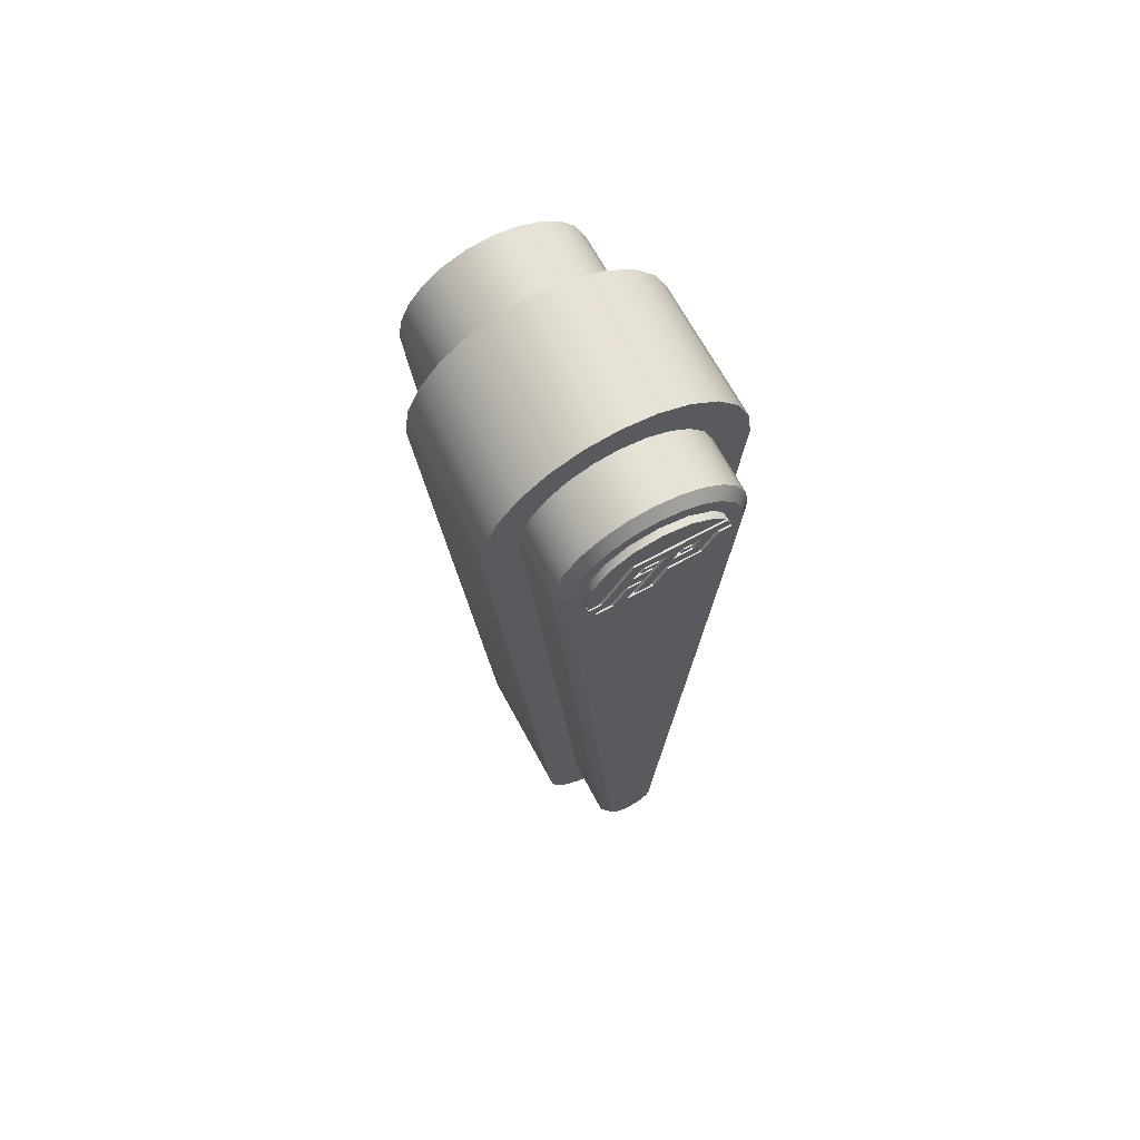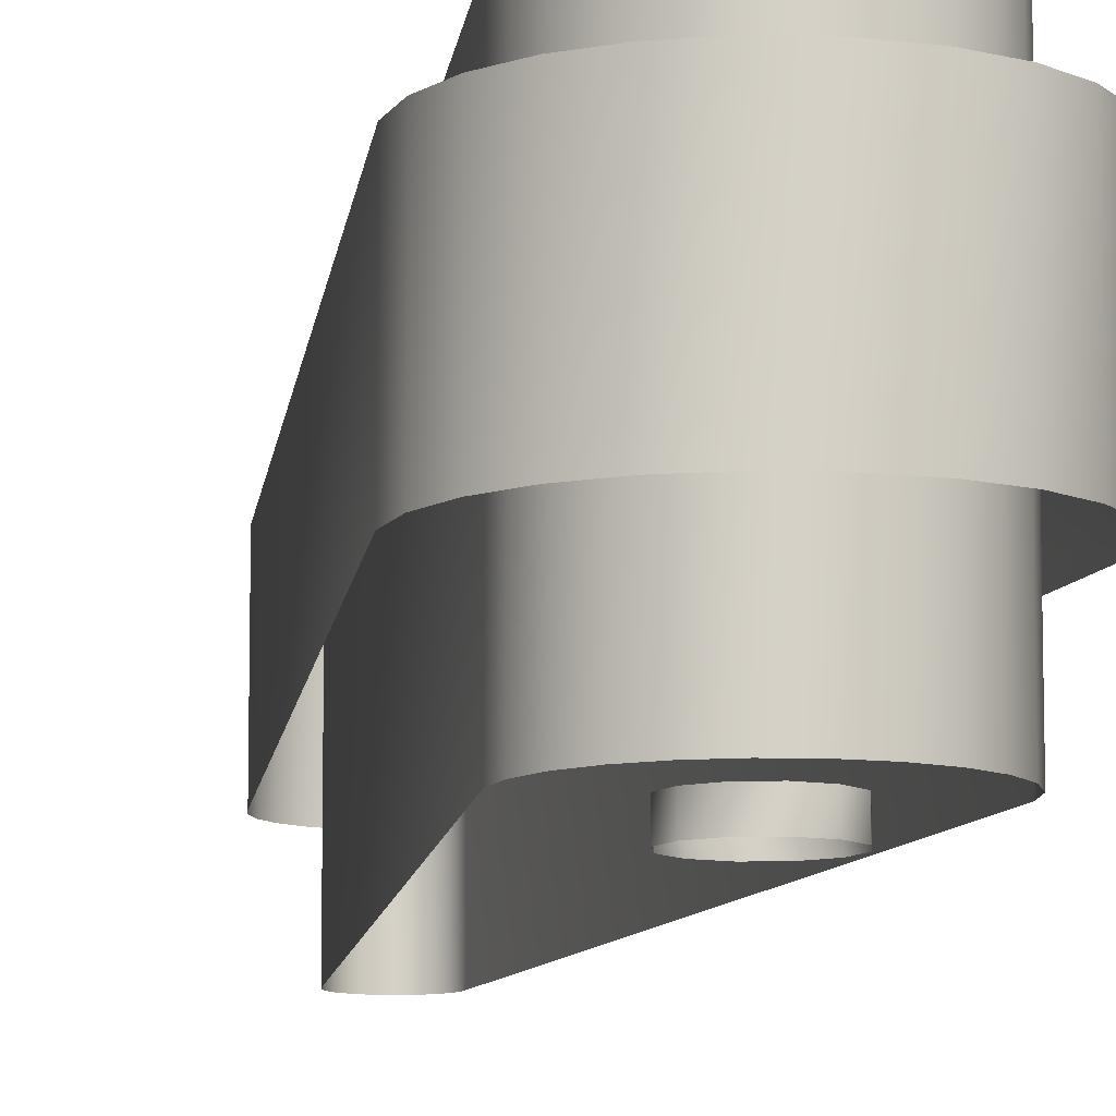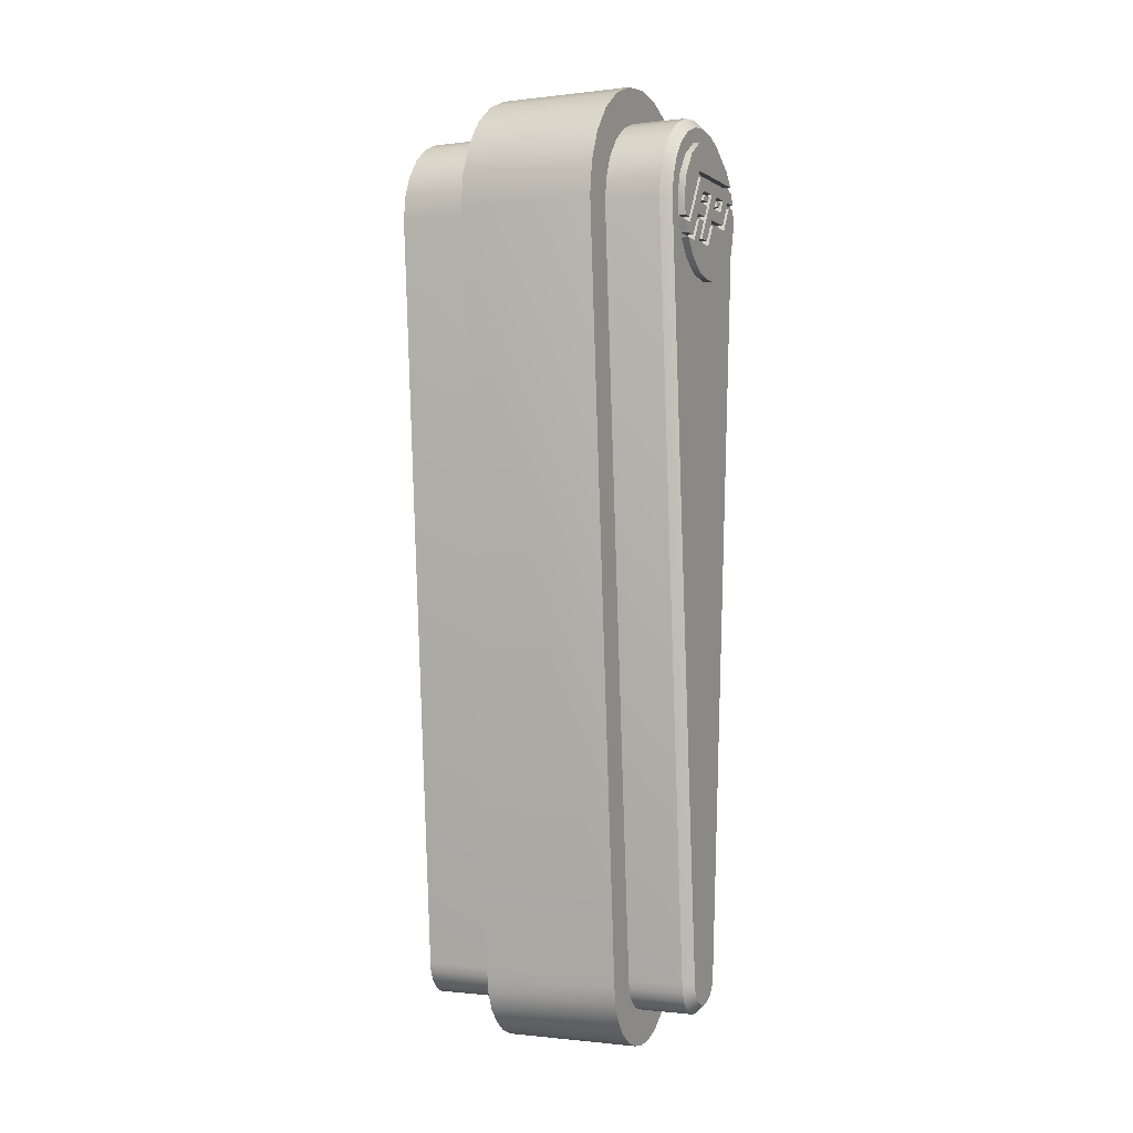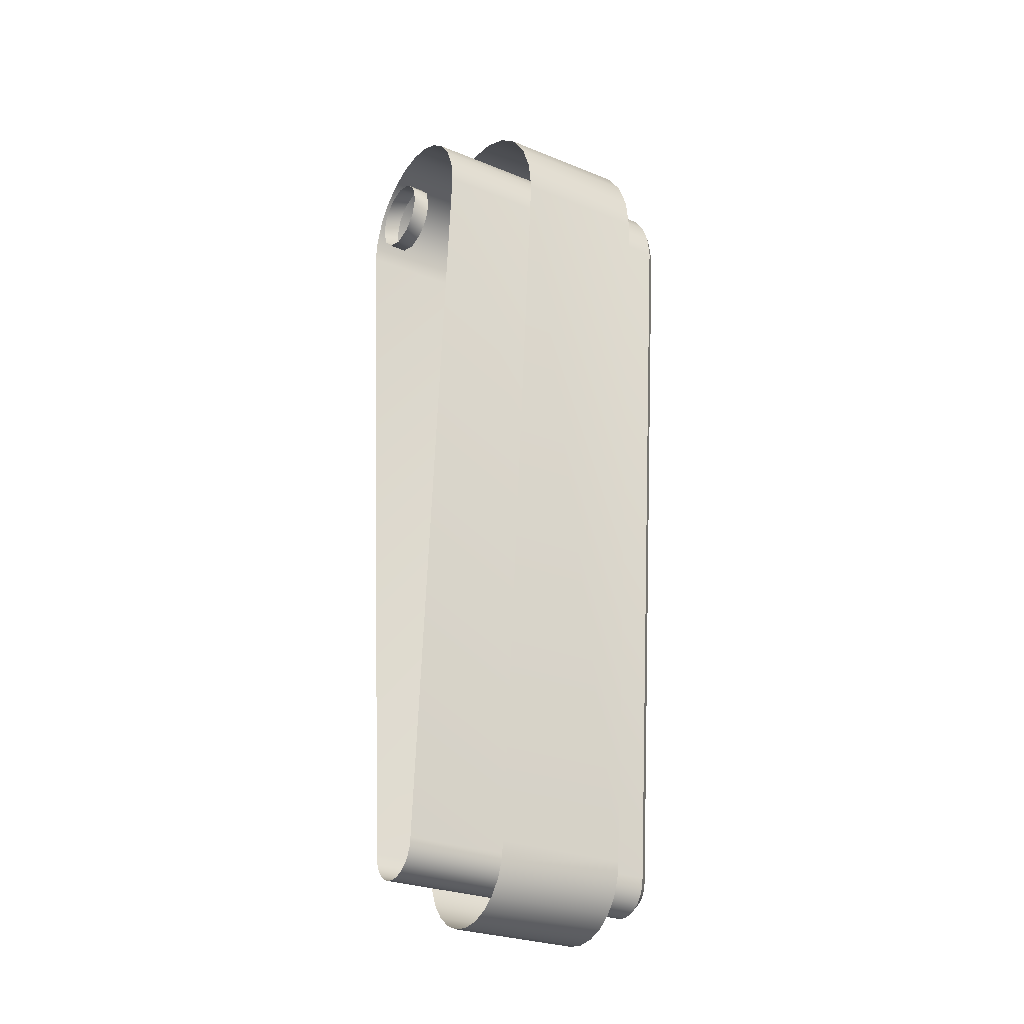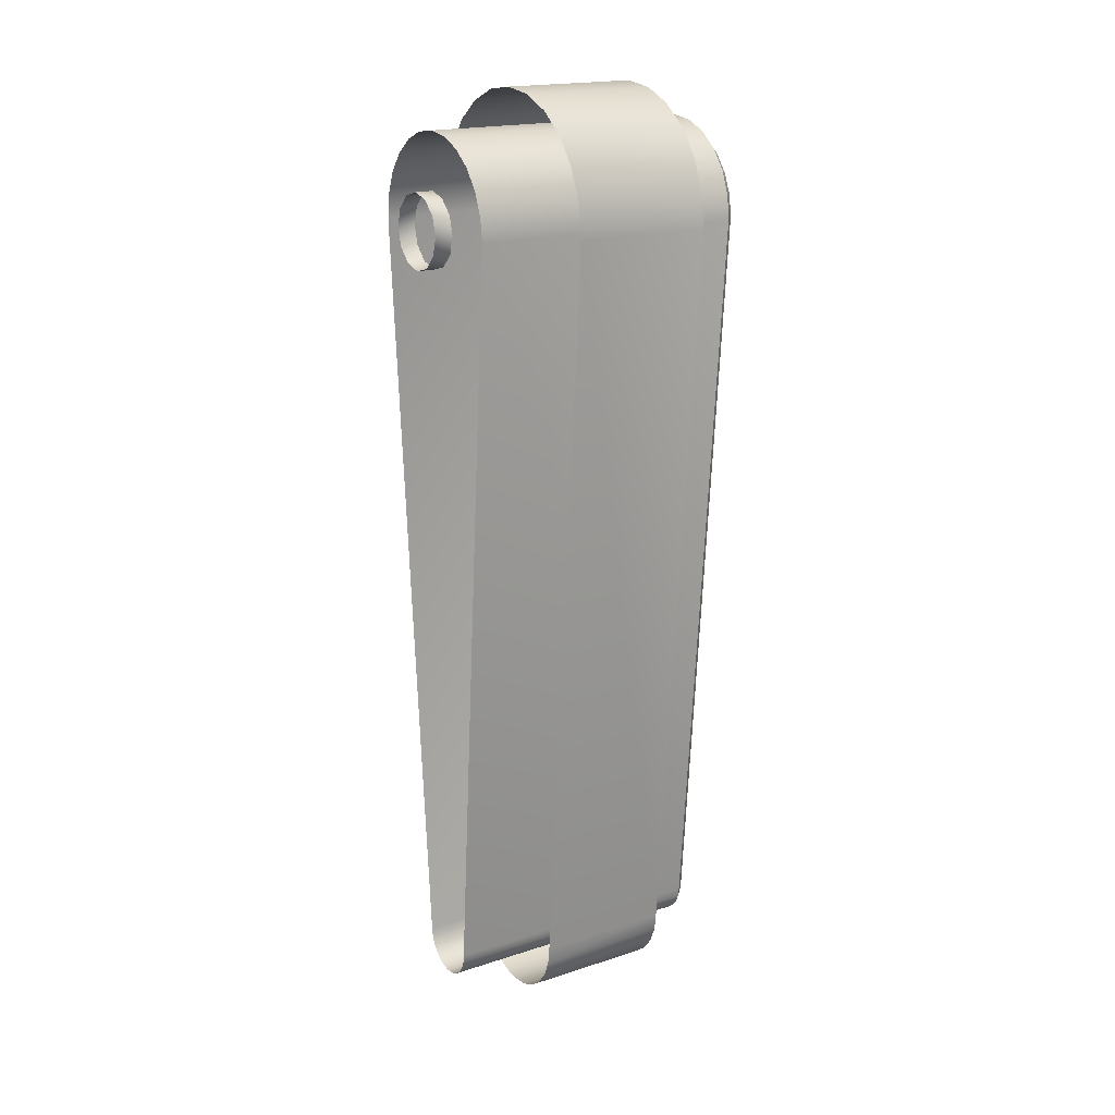
<metadata>
{"format":"obj","ext":"obj","renderer":"f3d","projection":"perspective","resolution":1024,"background":"white","views":[{"elev":68.3,"azim":151.6,"up":"+Z"},{"elev":-9.8,"azim":-11.0,"up":"+Y"},{"elev":-0.9,"azim":114.5,"up":"+Z"},{"elev":-27.2,"azim":58.0,"up":"+Z"},{"elev":18.5,"azim":58.0,"up":"+Z"}]}
</metadata>
<code>
v 10.38 -4.55 2.783
v 10.75 -4.55 -0
v 10.75 6.95 -0
v 10.38 6.95 2.783
v 9.311 -4.55 5.376
v 9.311 6.95 5.376
v 7.602 -4.55 7.602
v 7.602 6.95 7.602
v 5.376 -4.55 9.311
v 5.376 6.95 9.311
v 2.783 -4.55 10.38
v 2.783 6.95 10.38
v 0 -4.55 10.75
v 0 6.95 10.75
v -2.783 -4.55 10.38
v -2.783 6.95 10.38
v -5.376 -4.55 9.311
v -5.376 6.95 9.311
v -7.602 -4.55 7.602
v -7.602 6.95 7.602
v -9.311 -4.55 5.376
v -9.311 6.95 5.376
v -10.38 -4.55 2.783
v -10.38 6.95 2.783
v -10.75 -4.55 -0
v -10.75 6.95 -0
v 5.901 6.95 -63.35
v 5.901 -4.55 -63.35
v 5.7 -4.55 -64.88
v 5.7 6.95 -64.88
v 5.11 -4.55 -66.3
v 5.11 6.95 -66.3
v 4.172 -4.55 -67.52
v 4.172 6.95 -67.52
v 2.95 -4.55 -68.46
v 2.95 6.95 -68.46
v 1.527 -4.55 -69.05
v 1.527 6.95 -69.05
v 0 -4.55 -69.25
v 0 6.95 -69.25
v -1.527 -4.55 -69.05
v -1.527 6.95 -69.05
v -2.95 -4.55 -68.46
v -2.95 6.95 -68.46
v -4.172 -4.55 -67.52
v -4.172 6.95 -67.52
v -5.11 -4.55 -66.3
v -5.11 6.95 -66.3
v -5.7 -4.55 -64.88
v -5.7 6.95 -64.88
v -5.901 -4.55 -63.35
v -5.901 6.95 -63.35
v 7.487 -11.55 2.006
v 7.751 -11.55 -0
v 7.751 11.65 -0
v 7.487 11.65 2.006
v 6.712 -11.55 3.875
v 6.712 11.65 3.875
v 5.481 -11.55 5.481
v 5.481 11.65 5.481
v 3.875 -11.55 6.712
v 3.875 11.65 6.712
v 2.006 -11.55 7.487
v 2.006 11.65 7.487
v 0 -11.55 7.751
v 0 11.65 7.751
v -2.006 -11.55 7.487
v -2.006 11.65 7.487
v -3.875 -11.55 6.712
v -3.875 11.65 6.712
v -5.481 -11.55 5.481
v -5.481 11.65 5.481
v -6.712 -11.55 3.875
v -6.712 11.65 3.875
v -7.487 -11.55 2.006
v -7.487 11.65 2.006
v -7.751 -11.55 -0
v -7.751 11.65 -0
v 6.951 12.45 -0
v 6.714 12.45 1.799
v 6.02 12.45 3.475
v 4.915 12.45 4.915
v 3.475 12.45 6.02
v 1.799 12.45 6.714
v 0 12.45 6.951
v -1.799 12.45 6.714
v -3.475 12.45 6.02
v -4.915 12.45 4.915
v -6.02 12.45 3.475
v -6.714 12.45 1.799
v -6.951 12.45 -0
v -2.802 -11.55 -64.1
v -2.9 -11.55 -63.35
v -2.9 11.65 -63.35
v -2.802 11.65 -64.1
v -2.512 -11.55 -64.8
v -2.512 11.65 -64.8
v -2.051 -11.55 -65.4
v -2.051 11.65 -65.4
v -1.45 -11.55 -65.86
v -1.45 11.65 -65.86
v -0.7507 -11.55 -66.15
v -0.7507 11.65 -66.15
v 0 -11.55 -66.25
v 0 11.65 -66.25
v 0.7507 -11.55 -66.15
v 0.7507 11.65 -66.15
v 1.45 -11.55 -65.86
v 1.45 11.65 -65.86
v 2.051 -11.55 -65.4
v 2.051 11.65 -65.4
v 2.512 -11.55 -64.8
v 2.512 11.65 -64.8
v 2.802 -11.55 -64.1
v 2.802 11.65 -64.1
v 2.9 -11.55 -63.35
v 2.9 11.65 -63.35
v -2.1 12.45 -63.35
v -2.029 12.45 -63.89
v -1.819 12.45 -64.4
v -1.485 12.45 -64.84
v -1.05 12.45 -65.17
v -0.5436 12.45 -65.38
v 0 12.45 -65.45
v 0.5436 12.45 -65.38
v 1.05 12.45 -65.17
v 1.485 12.45 -64.84
v 1.819 12.45 -64.4
v 2.029 12.45 -63.89
v 2.1 12.45 -63.35
v 2.686 -13.05 1.551
v 3.101 -13.05 0
v 3.101 -11.55 0
v 2.686 -11.55 1.551
v 1.551 -13.05 2.686
v 1.551 -11.55 2.686
v 0 -13.05 3.101
v 0 -11.55 3.101
v -1.551 -13.05 2.686
v -1.551 -11.55 2.686
v -2.686 -13.05 1.551
v -2.686 -11.55 1.551
v -3.101 -13.05 0
v -3.101 -11.55 0
v -2.686 -13.05 -1.551
v -2.686 -11.55 -1.551
v -1.551 -13.05 -2.686
v -1.551 -11.55 -2.686
v 0 -13.05 -3.101
v 0 -11.55 -3.101
v 1.551 -13.05 -2.686
v 1.551 -11.55 -2.686
v 2.686 -13.05 -1.551
v 2.686 -11.55 -1.551
v 2.346 13.05 2.96
v 5.613 13.05 -1.207
v 4.784 13.05 -1.207
v 5.757 13.05 0.5766
v 5.36 13.05 2.234
v 4.119 13.05 4.072
v 2.316 13.05 5.315
v 0.02703 13.05 5.766
v -2.261 13.05 5.315
v -4.133 13.05 4.072
v -5.032 13.05 2.96
v 3.613 13.05 -2.892
v 4.982 13.05 -2.892
v 3.839 13.05 -4.36
v 2.145 13.05 -5.423
v 2.532 13.05 -2.892
v 0.4054 13.05 -2.892
v 0.00901 13.05 -5.766
v -0.6757 13.05 -0.9681
v 2.506 13.05 -0.9681
v 1.44 13.05 -0.9681
v -2.035 13.05 -5.423
v -3.801 13.05 -4.36
v -5.18 13.05 -2.631
v -3.393 13.05 -0.9681
v -4.604 13.05 1.126
v -5.757 13.05 -0.3964
v -5.613 13.05 1.126
v 0.471 13.05 0.7311
v 0.1467 13.05 1.218
v 1.541 13.05 0.7311
v 1.242 13.05 1.218
v -1.561 13.05 0.7311
v -2.243 13.05 0.7311
v -2.523 13.05 1.218
v -1.832 13.05 1.218
v 5.559 13.05 -1.583
v 5.162 13.05 -2.523
v 4.571 13.05 -1.583
v 3.865 13.05 -2.523
v 2.748 13.05 -0.5856
v 2.135 13.05 2.512
v 1.22 13.05 -0.5856
v 0.6098 13.05 0.4146
v 2.159 13.05 0.4146
v 1.511 13.05 1.514
v -0.4451 13.05 1.514
v -5.216 13.05 2.512
v -4.279 13.05 1.514
v -5.541 13.05 1.514
v -3.144 13.05 1.514
v -1.586 13.05 1.514
v -2.551 13.05 0.4146
v -3.09 13.05 -0.5856
v -0.3784 13.05 -0.5856
v -0.9563 13.05 0.4146
v 0.7297 13.05 -2.523
v 1.886 13.05 -2.523
v 5.613 12.45 -1.207
v 4.784 12.45 -1.207
v 2.346 12.45 2.96
v 5.757 12.45 0.5766
v 5.36 12.45 2.234
v 4.119 12.45 4.072
v 2.316 12.45 5.315
v 0.02703 12.45 5.766
v -2.261 12.45 5.315
v -4.133 12.45 4.072
v -5.032 12.45 2.96
v 3.613 12.45 -2.892
v 4.982 12.45 -2.892
v 3.839 12.45 -4.36
v 2.145 12.45 -5.423
v 0.4054 12.45 -2.892
v 2.532 12.45 -2.892
v 0.00901 12.45 -5.766
v -0.6757 12.45 -0.9681
v 1.44 12.45 -0.9681
v 2.506 12.45 -0.9681
v -2.035 12.45 -5.423
v -3.801 12.45 -4.36
v -5.18 12.45 -2.631
v -3.393 12.45 -0.9681
v -4.604 12.45 1.126
v -5.757 12.45 -0.3964
v -5.613 12.45 1.126
v 0.471 12.45 0.7311
v 0.1467 12.45 1.218
v 1.541 12.45 0.7311
v 1.242 12.45 1.218
v -1.561 12.45 0.7311
v -2.243 12.45 0.7311
v -2.523 12.45 1.218
v -1.832 12.45 1.218
v 5.559 12.45 -1.583
v 5.162 12.45 -2.523
v 4.571 12.45 -1.583
v 3.865 12.45 -2.523
v 2.748 12.45 -0.5856
v 2.135 12.45 2.512
v 1.22 12.45 -0.5856
v 0.6098 12.45 0.4146
v 2.159 12.45 0.4146
v 1.511 12.45 1.514
v -0.4451 12.45 1.514
v -5.216 12.45 2.512
v -4.279 12.45 1.514
v -5.541 12.45 1.514
v -1.586 12.45 1.514
v -3.144 12.45 1.514
v -3.09 12.45 -0.5856
v -2.551 12.45 0.4146
v -0.3784 12.45 -0.5856
v -0.9563 12.45 0.4146
v 0.7297 12.45 -2.523
v 1.886 12.45 -2.523
g Flipper-T1-Long
f 1 2 3
f 3 4 1
f 5 1 4
f 4 6 5
f 7 5 6
f 6 8 7
f 9 7 8
f 8 10 9
f 11 9 10
f 10 12 11
f 13 11 12
f 12 14 13
f 15 13 14
f 14 16 15
f 17 15 16
f 16 18 17
f 19 17 18
f 18 20 19
f 21 19 20
f 20 22 21
f 23 21 22
f 22 24 23
f 25 23 24
f 24 26 25
f 26 4 3
f 26 6 4
f 26 8 6
f 26 10 8
f 26 12 10
f 26 14 12
f 26 16 14
f 26 18 16
f 26 20 18
f 26 22 20
f 26 24 22
f 27 28 29
f 29 30 27
f 30 29 31
f 31 32 30
f 32 31 33
f 33 34 32
f 34 33 35
f 35 36 34
f 36 35 37
f 37 38 36
f 38 37 39
f 39 40 38
f 40 39 41
f 41 42 40
f 42 41 43
f 43 44 42
f 44 43 45
f 45 46 44
f 46 45 47
f 47 48 46
f 48 47 49
f 49 50 48
f 50 49 51
f 51 52 50
f 27 30 52
f 30 32 52
f 32 34 52
f 34 36 52
f 36 38 52
f 38 40 52
f 40 42 52
f 42 44 52
f 44 46 52
f 46 48 52
f 48 50 52
f 26 27 52
f 27 26 3
f 52 51 26
f 25 26 51
f 27 3 2
f 2 28 27
f 53 54 55
f 55 56 53
f 57 53 56
f 56 58 57
f 59 57 58
f 58 60 59
f 61 59 60
f 60 62 61
f 63 61 62
f 62 64 63
f 65 63 64
f 64 66 65
f 67 65 66
f 66 68 67
f 69 67 68
f 68 70 69
f 71 69 70
f 70 72 71
f 73 71 72
f 72 74 73
f 75 73 74
f 74 76 75
f 77 75 76
f 76 78 77
f 56 55 79
f 79 80 56
f 58 56 80
f 80 81 58
f 60 58 81
f 81 82 60
f 62 60 82
f 82 83 62
f 64 62 83
f 83 84 64
f 66 64 84
f 84 85 66
f 68 66 85
f 85 86 68
f 70 68 86
f 86 87 70
f 72 70 87
f 87 88 72
f 74 72 88
f 88 89 74
f 76 74 89
f 89 90 76
f 78 76 90
f 90 91 78
f 91 80 79
f 91 81 80
f 91 82 81
f 91 83 82
f 91 84 83
f 91 85 84
f 91 86 85
f 91 87 86
f 91 88 87
f 91 89 88
f 91 90 89
f 92 93 94
f 94 95 92
f 96 92 95
f 95 97 96
f 98 96 97
f 97 99 98
f 100 98 99
f 99 101 100
f 102 100 101
f 101 103 102
f 104 102 103
f 103 105 104
f 106 104 105
f 105 107 106
f 108 106 107
f 107 109 108
f 110 108 109
f 109 111 110
f 112 110 111
f 111 113 112
f 114 112 113
f 113 115 114
f 116 114 115
f 115 117 116
f 95 94 118
f 118 119 95
f 97 95 119
f 119 120 97
f 99 97 120
f 120 121 99
f 101 99 121
f 121 122 101
f 103 101 122
f 122 123 103
f 105 103 123
f 123 124 105
f 107 105 124
f 124 125 107
f 109 107 125
f 125 126 109
f 111 109 126
f 126 127 111
f 113 111 127
f 127 128 113
f 115 113 128
f 128 129 115
f 117 115 129
f 129 130 117
f 129 118 130
f 129 128 118
f 128 127 118
f 127 126 118
f 126 125 118
f 125 124 118
f 124 123 118
f 123 122 118
f 122 121 118
f 121 120 118
f 120 119 118
f 117 55 54
f 54 116 117
f 94 93 78
f 77 78 93
f 130 79 55
f 55 117 130
f 78 91 94
f 118 94 91
f 91 130 118
f 130 91 79
f 131 132 133
f 133 134 131
f 135 131 134
f 134 136 135
f 137 135 136
f 136 138 137
f 139 137 138
f 138 140 139
f 141 139 140
f 140 142 141
f 143 141 142
f 142 144 143
f 145 143 144
f 144 146 145
f 147 145 146
f 146 148 147
f 149 147 148
f 148 150 149
f 151 149 150
f 150 152 151
f 153 151 152
f 152 154 153
f 132 153 154
f 154 133 132
f 155 156 157
f 158 156 155
f 159 158 155
f 160 159 155
f 161 160 155
f 162 161 155
f 163 162 155
f 164 163 155
f 165 164 155
f 166 167 168
f 169 170 168
f 171 170 169
f 172 171 169
f 173 171 172
f 174 170 175
f 166 170 174
f 168 170 166
f 176 173 172
f 177 173 176
f 178 173 177
f 179 173 178
f 180 179 178
f 181 180 178
f 182 180 181
f 183 184 185
f 186 185 184
f 187 188 189
f 189 190 187
f 191 192 193
f 194 193 192
f 195 193 194
f 196 193 195
f 197 198 195
f 199 195 198
f 196 195 199
f 200 196 199
f 201 196 200
f 202 196 201
f 202 203 204
f 205 203 202
f 206 205 202
f 201 206 202
f 207 208 203
f 205 207 203
f 209 208 207
f 210 209 207
f 201 210 206
f 209 210 201
f 211 209 201
f 212 211 201
f 157 156 213
f 213 214 157
f 155 157 214
f 214 215 155
f 156 158 216
f 216 213 156
f 158 159 217
f 217 216 158
f 159 160 218
f 218 217 159
f 160 161 219
f 219 218 160
f 161 162 220
f 220 219 161
f 162 163 221
f 221 220 162
f 163 164 222
f 222 221 163
f 164 165 223
f 223 222 164
f 165 155 215
f 215 223 165
f 167 166 224
f 224 225 167
f 168 167 225
f 225 226 168
f 169 168 226
f 226 227 169
f 170 171 228
f 228 229 170
f 172 169 227
f 227 230 172
f 171 173 231
f 231 228 171
f 175 170 229
f 229 232 175
f 174 175 232
f 232 233 174
f 166 174 233
f 233 224 166
f 176 172 230
f 230 234 176
f 177 176 234
f 234 235 177
f 178 177 235
f 235 236 178
f 173 179 237
f 237 231 173
f 179 180 238
f 238 237 179
f 181 178 236
f 236 239 181
f 180 182 240
f 240 238 180
f 182 181 239
f 239 240 182
f 184 183 241
f 241 242 184
f 183 185 243
f 243 241 183
f 185 186 244
f 244 243 185
f 186 184 242
f 242 244 186
f 188 187 245
f 245 246 188
f 189 188 246
f 246 247 189
f 190 189 247
f 247 248 190
f 187 190 248
f 248 245 187
f 192 191 249
f 249 250 192
f 191 193 251
f 251 249 191
f 194 192 250
f 250 252 194
f 195 194 252
f 252 253 195
f 193 196 254
f 254 251 193
f 198 197 255
f 255 256 198
f 197 195 253
f 253 255 197
f 199 198 256
f 256 257 199
f 200 199 257
f 257 258 200
f 201 200 258
f 258 259 201
f 196 202 260
f 260 254 196
f 204 203 261
f 261 262 204
f 202 204 262
f 262 260 202
f 205 206 263
f 263 264 205
f 203 208 265
f 265 261 203
f 207 205 264
f 264 266 207
f 208 209 267
f 267 265 208
f 210 207 266
f 266 268 210
f 206 210 268
f 268 263 206
f 209 211 269
f 269 267 209
f 211 212 270
f 270 269 211
f 212 201 259
f 259 270 212

</code>
